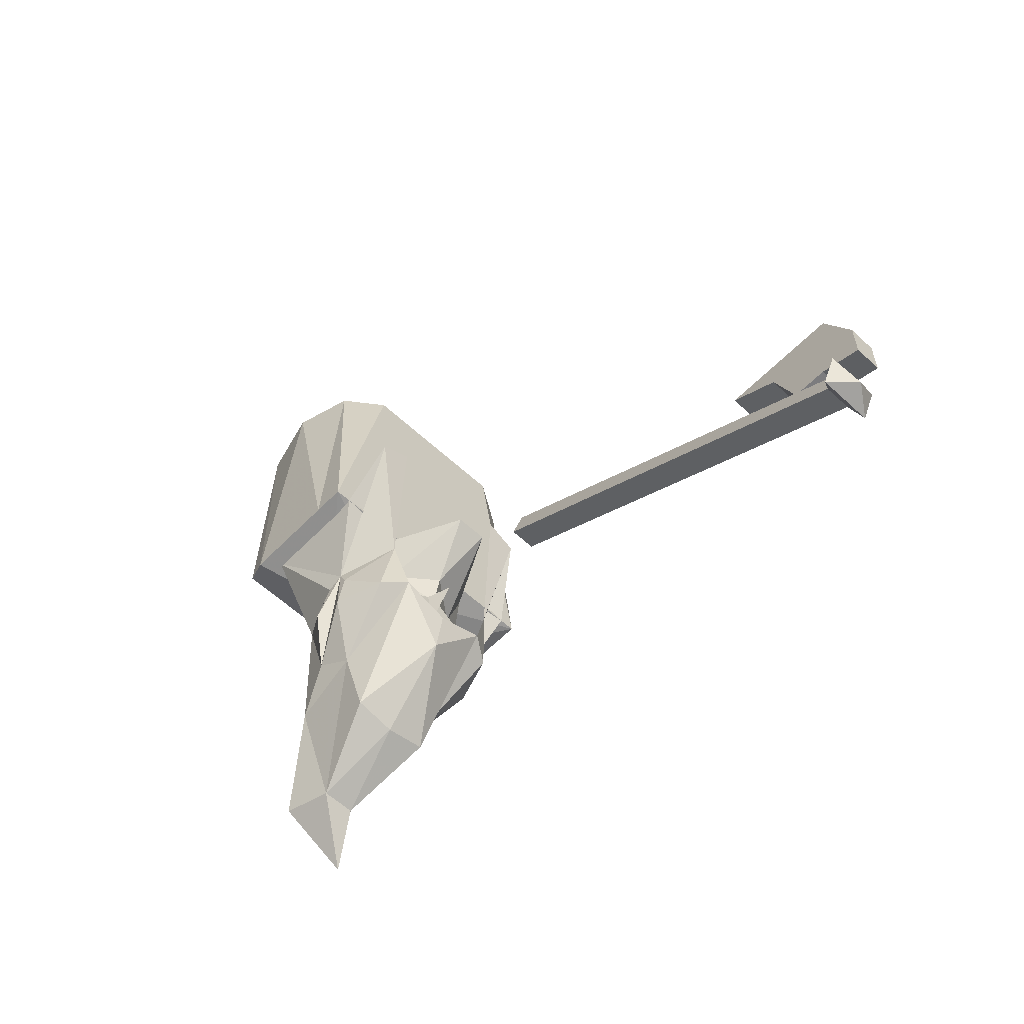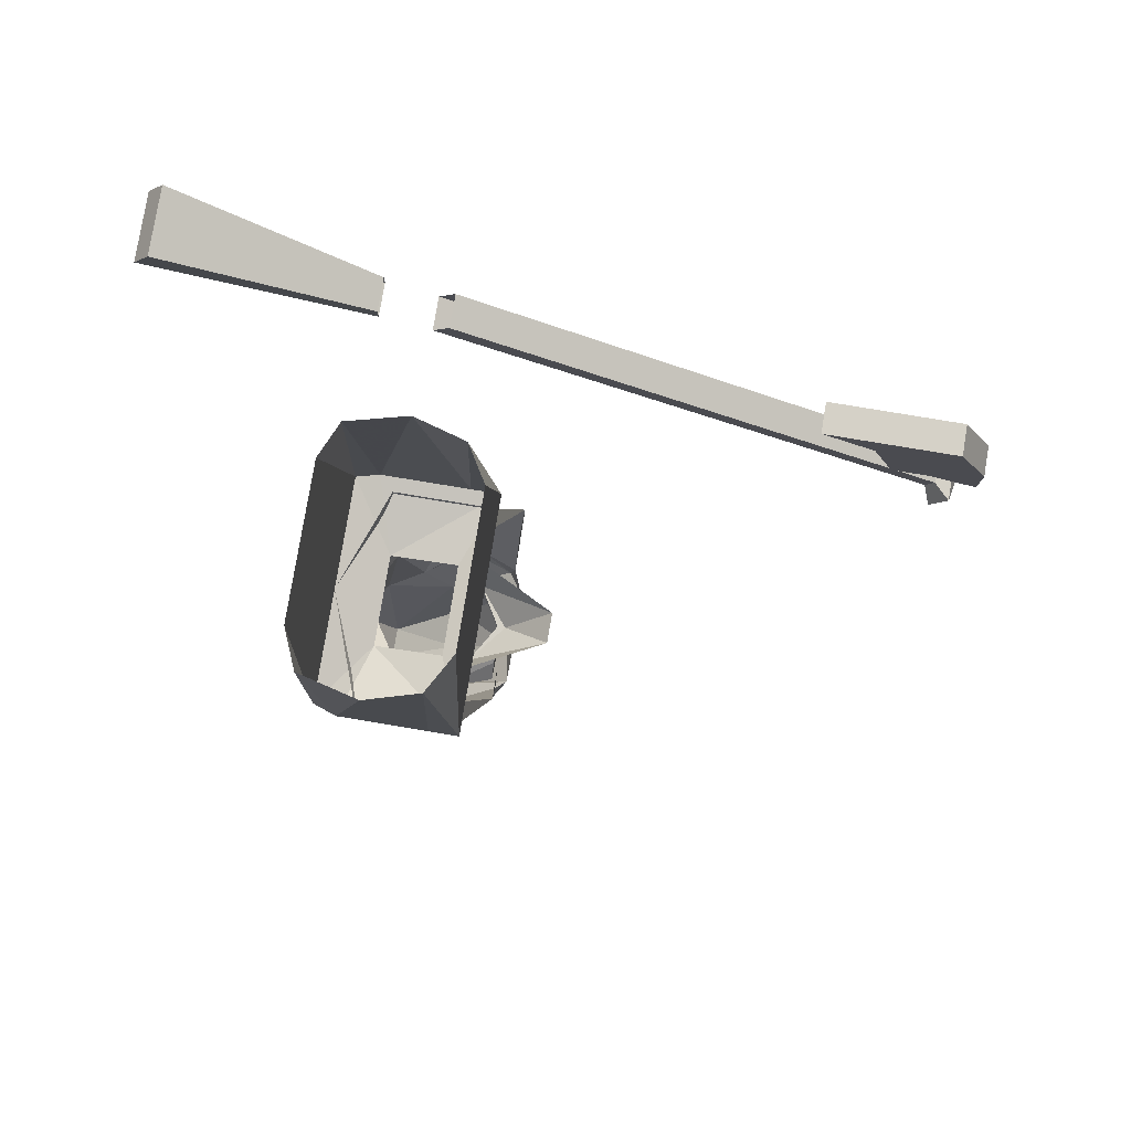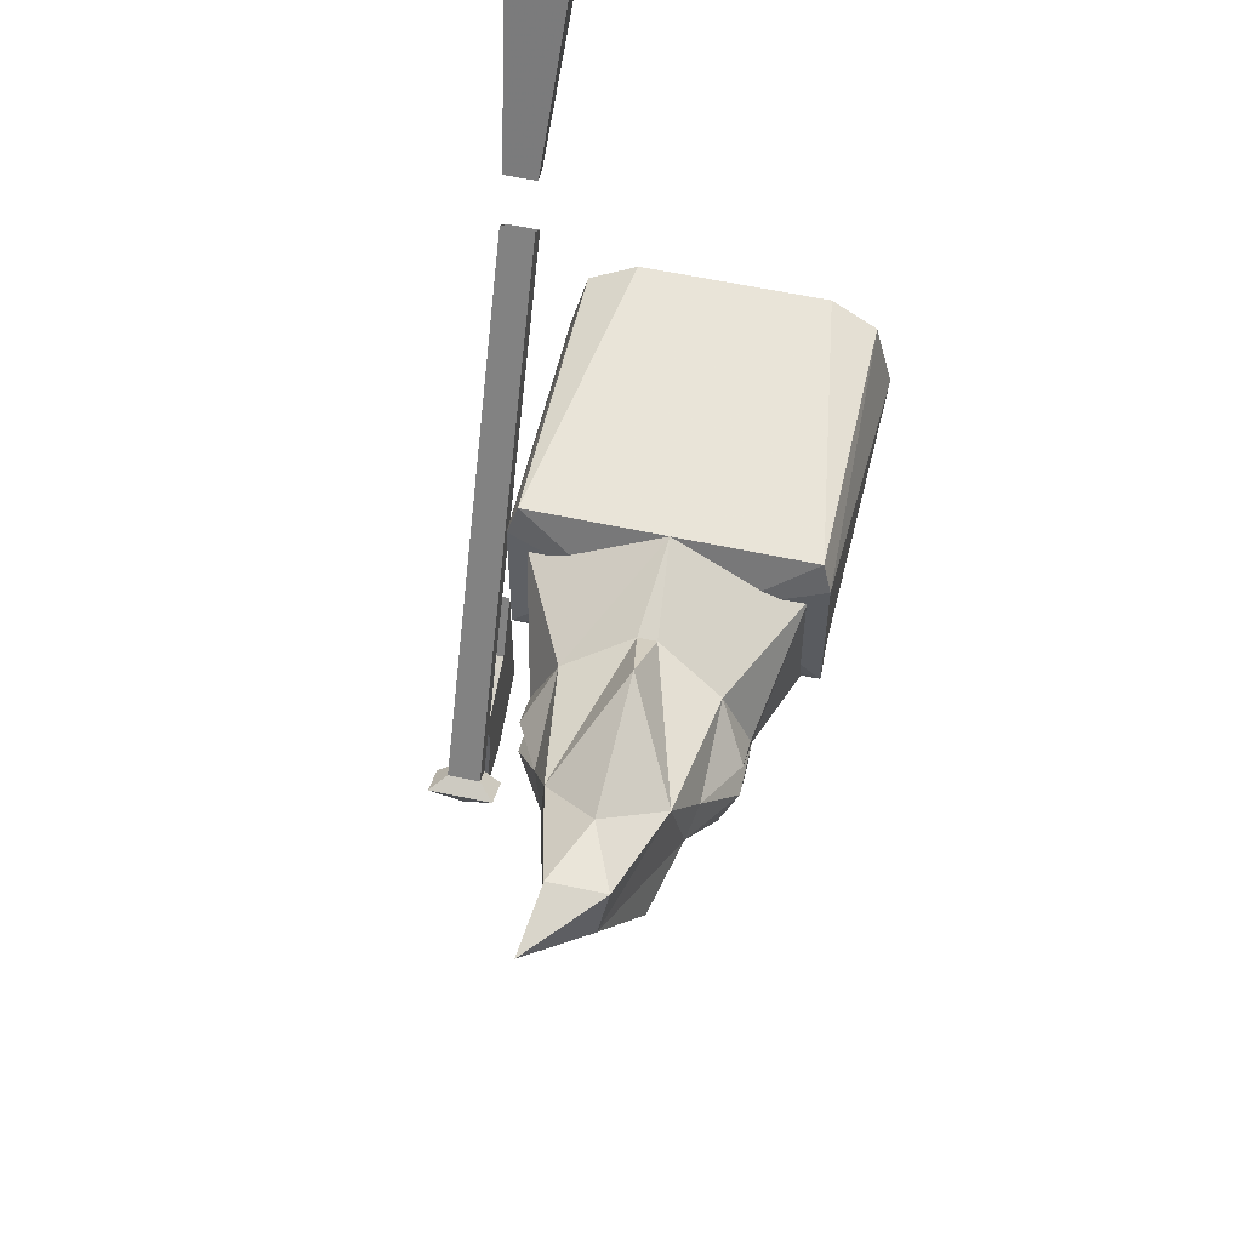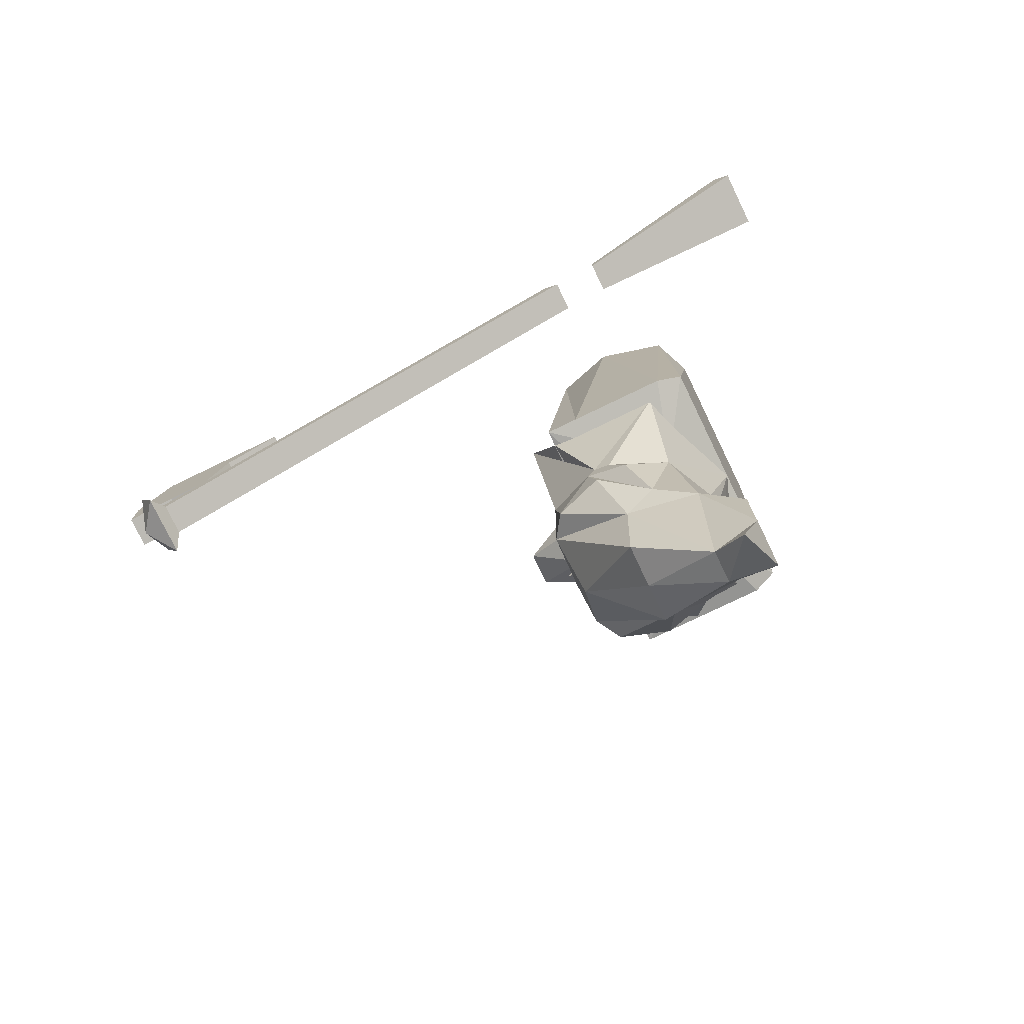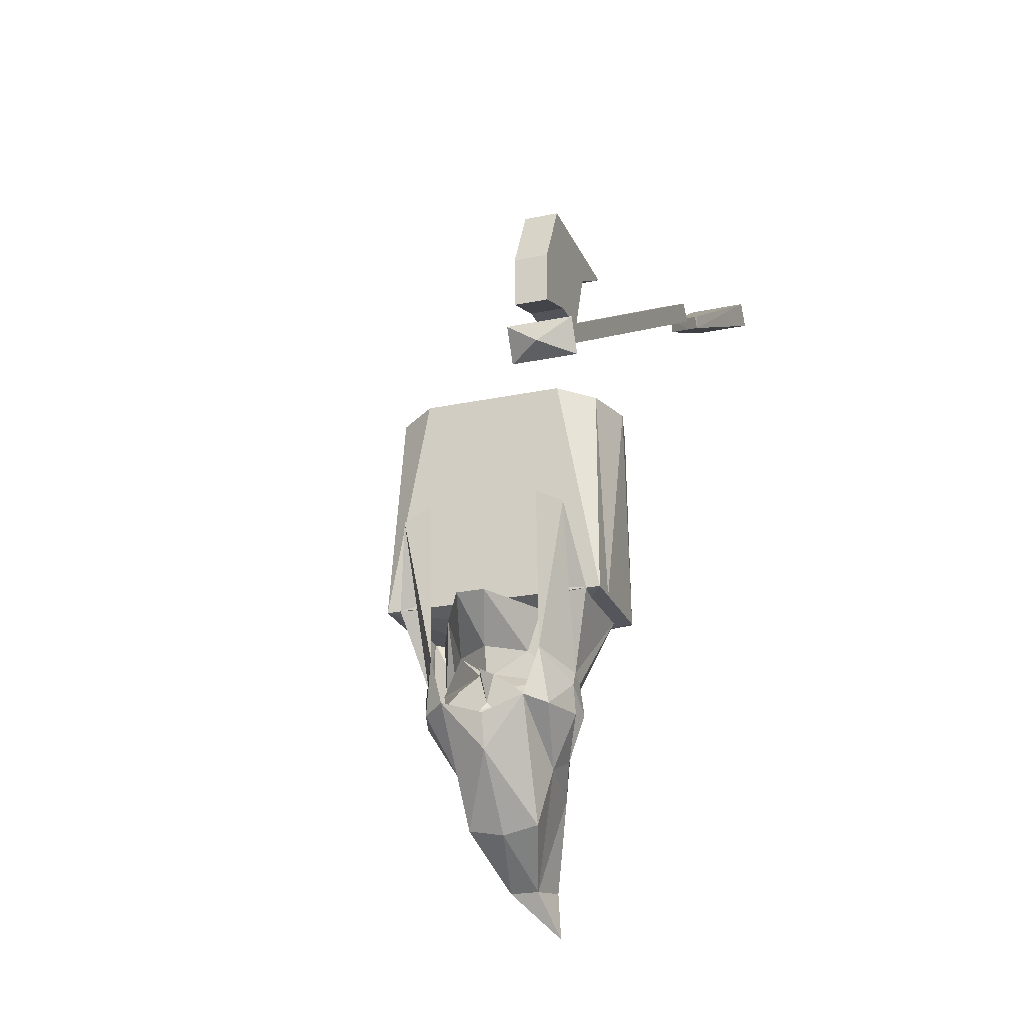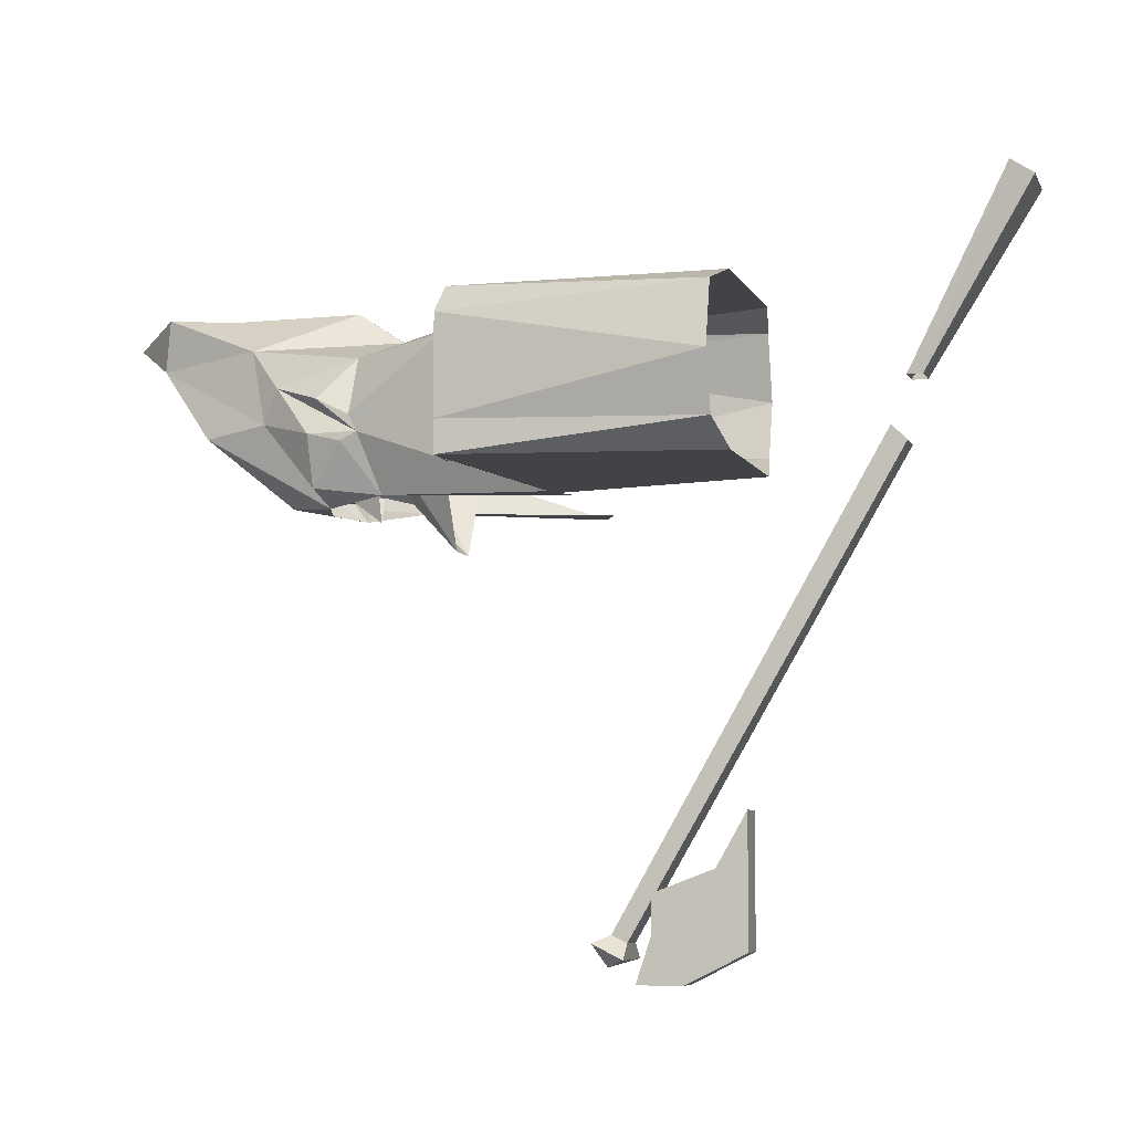
<metadata>
{"format":"obj","ext":"obj","renderer":"f3d","projection":"perspective","resolution":1024,"background":"white","views":[{"elev":-58.9,"azim":136.3,"up":"+Y"},{"elev":79.4,"azim":99.4,"up":"+Y"},{"elev":57.7,"azim":12.7,"up":"+Z"},{"elev":-76.8,"azim":-64.2,"up":"+Y"},{"elev":-23.8,"azim":-160.7,"up":"+Y"},{"elev":-6.9,"azim":106.6,"up":"+Z"}]}
</metadata>
<code>
o npc/gnome_guard
v 6 -109 -6
v -6 -109 -6
v 0 -108 -10
v 16 -108 -10
v 6 -110 3
v 16 -108 -6
v 16 -108 6
v 15 -107 9
v 0 -107 9
v -6 -110 3
v -15 -107 9
v -16 -108 6
v -16 -108 -6
v -16 -108 -10
v -10 -76 -10
v 10 -76 -10
v 15 -77 -7
v 17 -77 0
v 15 -77 8
v 10 -76 10
v -10 -76 10
v -15 -77 8
v -17 -77 0
v -15 -77 -7
v -5 -116 -9
v 0 -116 -13
v 0 -120 -12
v -1 -120 -12
v -9 -120 -5
v -7 -110 -9
v -2 -110 -19
v 0 -116 -12
v 5 -116 -9
v 1 -120 -12
v 9 -120 -5
v 4 -122 -12
v 0 -124 -12
v 0 -120 -15
v -4 -122 -12
v -6 -124 -12
v -4 -123 -12
v -3 -125 -12
v -2 -126 -12
v 2 -110 -19
v 7 -110 -9
v 7 -120 -5
v 9 -120 -4
v 9 -112 -5
v -9 -120 -4
v -9 -112 -5
v 4 -123 -12
v 6 -124 -12
v 3 -125 -12
v 2 -126 -12
v -11 -121 -7
v -11 -125 -6
v -8 -130 0
v -11 -124 -2
v -11 -120 -4
v -11 -119 -6
v -8 -117 -13
v -9 -125 -12
v -7 -132 -4
v -6 -134 5
v -8 -120 3
v -14 -108 4
v -14 -108 -4
v -14 -108 -10
v -12 -96 -14
v -8 -94 -14
v 11 -119 -6
v 11 -120 -4
v 11 -124 -2
v 8 -130 0
v 11 -125 -6
v 11 -121 -7
v 8 -117 -13
v 12 -96 -14
v 14 -108 -10
v 14 -108 -4
v 14 -108 4
v 8 -120 3
v 6 -134 5
v 7 -132 -4
v 9 -125 -12
v 6 -124 -14
v 5 -140 -5
v 0 -131 -13
v 0 -126 -14
v -6 -124 -14
v -5 -140 -5
v 1 -117 6
v -1 -117 6
v 0 -123 10
v 0 -139 10
v 3 -146 10
v 2 -147 4
v 0 -141 -5
v -2 -147 4
v -3 -146 10
v -4 -153 8
v 0 -147 4
v 8 -94 -14
v -28 -99 -63
v -28 -97 -64
v -30 -97 -66
v -30 -101 -64
v -24 -99 -63
v -24 -64 -2
v -28 -64 -2
v -28 -62 -4
v -24 -62 -4
v -24 -97 -64
v -22 -97 -66
v -26 -100 -67
v -22 -101 -64
v -30 -46 27
v -28 -60 4
v -28 -62 4
v -30 -49 29
v -22 -49 29
v -24 -62 4
v -24 -60 4
v -22 -46 27
v -24 -94 -63
v -24 -96 -69
v -24 -90 -69
v -24 -82 -65
v -24 -86 -55
v -24 -94 -58
v -28 -94 -63
v -28 -96 -69
v -28 -90 -69
v -28 -82 -65
v -28 -82 -48
v -24 -82 -48
v -28 -86 -55
v -28 -94 -58
f 1 2 3
f 1 3 4
f 1 4 5
f 5 4 6
f 5 6 7
f 5 7 8
f 5 8 9
f 5 9 10
f 10 9 11
f 10 11 12
f 10 12 13
f 10 13 14
f 10 14 2
f 2 14 3
f 3 14 15
f 3 15 16
f 3 16 4
f 4 16 17
f 4 17 6
f 6 17 18
f 6 18 7
f 7 18 19
f 7 19 8
f 8 19 20
f 8 20 9
f 9 20 21
f 9 21 11
f 11 21 22
f 11 22 12
f 12 22 23
f 12 23 13
f 13 23 24
f 13 24 14
f 14 24 15
f 25 26 27
f 25 27 28
f 25 28 29
f 25 29 30
f 25 30 31
f 25 31 26
f 25 26 32
f 25 32 26
f 26 32 33
f 26 33 27
f 27 33 34
f 34 33 35
f 34 35 36
f 34 36 37
f 34 37 38
f 38 37 28
f 28 37 39
f 28 39 29
f 29 39 40
f 40 39 41
f 40 41 37
f 40 37 42
f 40 42 43
f 43 42 37
f 33 32 26
f 33 26 44
f 33 44 45
f 33 45 46
f 46 45 47
f 47 45 48
f 26 31 44
f 29 49 50
f 29 50 30
f 51 52 53
f 51 53 37
f 51 37 36
f 51 36 52
f 52 36 35
f 54 53 52
f 53 54 37
f 39 37 41
f 55 56 57
f 55 57 58
f 55 58 59
f 55 59 60
f 55 60 61
f 55 61 62
f 55 62 56
f 56 62 63
f 56 63 57
f 57 63 64
f 57 64 65
f 57 65 58
f 58 65 59
f 59 65 66
f 59 66 60
f 60 66 67
f 60 67 68
f 60 68 69
f 60 69 61
f 61 69 70
f 71 72 73
f 71 73 74
f 71 74 75
f 71 75 76
f 71 76 77
f 71 77 78
f 71 78 79
f 71 79 80
f 71 80 81
f 71 81 72
f 72 81 82
f 72 82 73
f 73 82 74
f 74 82 83
f 74 83 84
f 74 84 75
f 75 84 85
f 75 85 76
f 76 85 77
f 77 85 86
f 86 85 84
f 86 84 87
f 86 87 88
f 86 88 89
f 89 88 90
f 90 88 91
f 90 91 63
f 90 63 62
f 90 62 61
f 9 92 82
f 9 82 81
f 65 93 9
f 65 9 66
f 93 92 9
f 92 93 94
f 92 94 83
f 92 83 82
f 64 93 65
f 93 64 94
f 94 64 95
f 94 95 83
f 83 95 96
f 83 96 97
f 83 97 84
f 84 97 87
f 87 97 98
f 87 98 88
f 88 98 91
f 91 98 99
f 91 99 63
f 63 99 64
f 64 99 100
f 64 100 95
f 95 100 96
f 96 100 101
f 96 101 97
f 97 101 102
f 97 102 98
f 98 102 99
f 99 102 101
f 99 101 100
f 77 103 78
f 104 105 106
f 104 106 107
f 104 107 108
f 104 108 109
f 104 109 110
f 104 110 111
f 104 111 105
f 105 111 112
f 105 112 113
f 105 113 114
f 105 114 106
f 106 114 115
f 106 115 115
f 106 115 107
f 107 115 116
f 107 116 108
f 108 116 113
f 108 113 109
f 109 113 112
f 113 116 114
f 114 116 115
f 114 115 115
f 115 115 116
f 115 115 115
f 115 115 115
f 115 115 107
f 117 118 119
f 117 119 120
f 120 119 121
f 121 119 122
f 121 122 123
f 121 123 124
f 124 123 118
f 124 118 117
f 120 117 124
f 120 124 121
f 125 126 127
f 125 127 128
f 125 128 129
f 125 129 130
f 125 130 131
f 125 131 132
f 125 132 126
f 126 132 133
f 126 133 127
f 127 133 134
f 127 134 128
f 128 134 135
f 128 135 136
f 128 136 129
f 129 136 137
f 129 137 138
f 129 138 130
f 130 138 131
f 131 138 137
f 131 137 134
f 131 134 133
f 131 133 132
f 137 135 134
f 135 137 136

</code>
